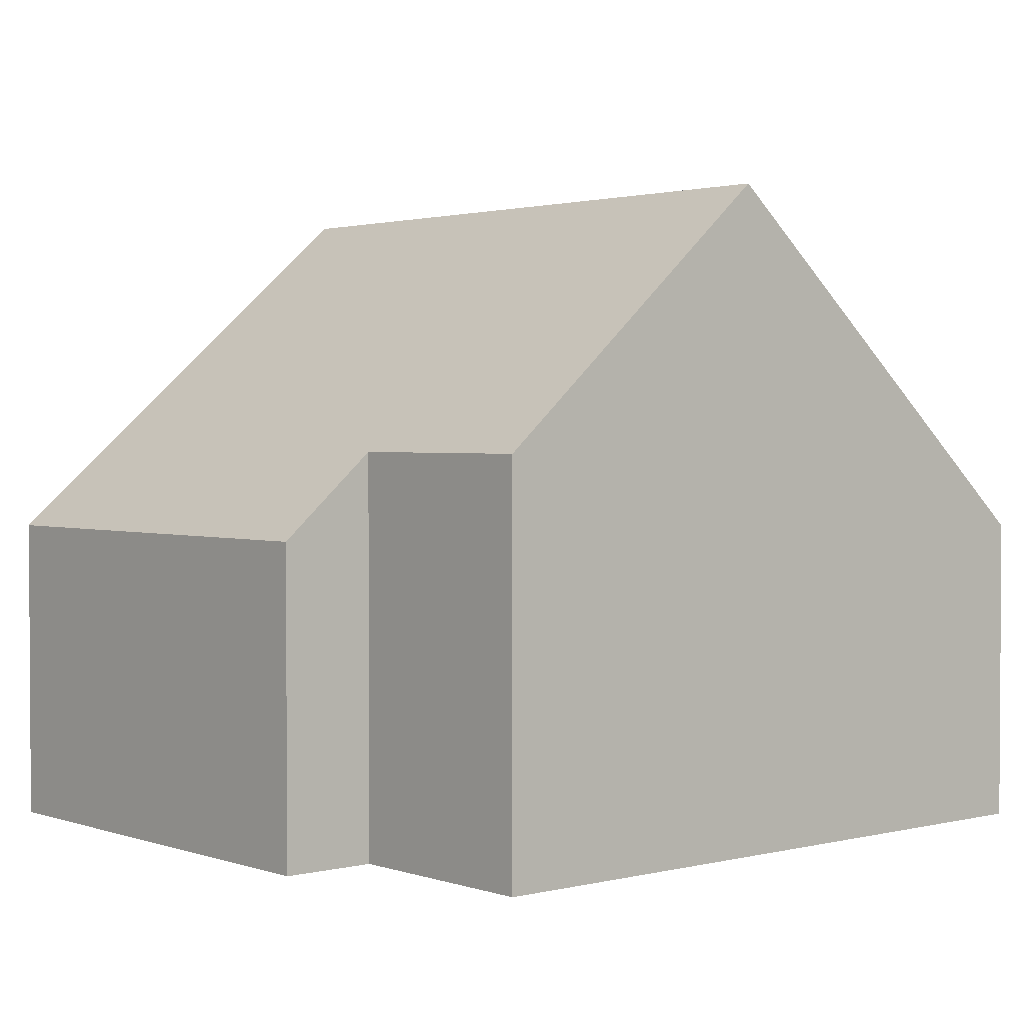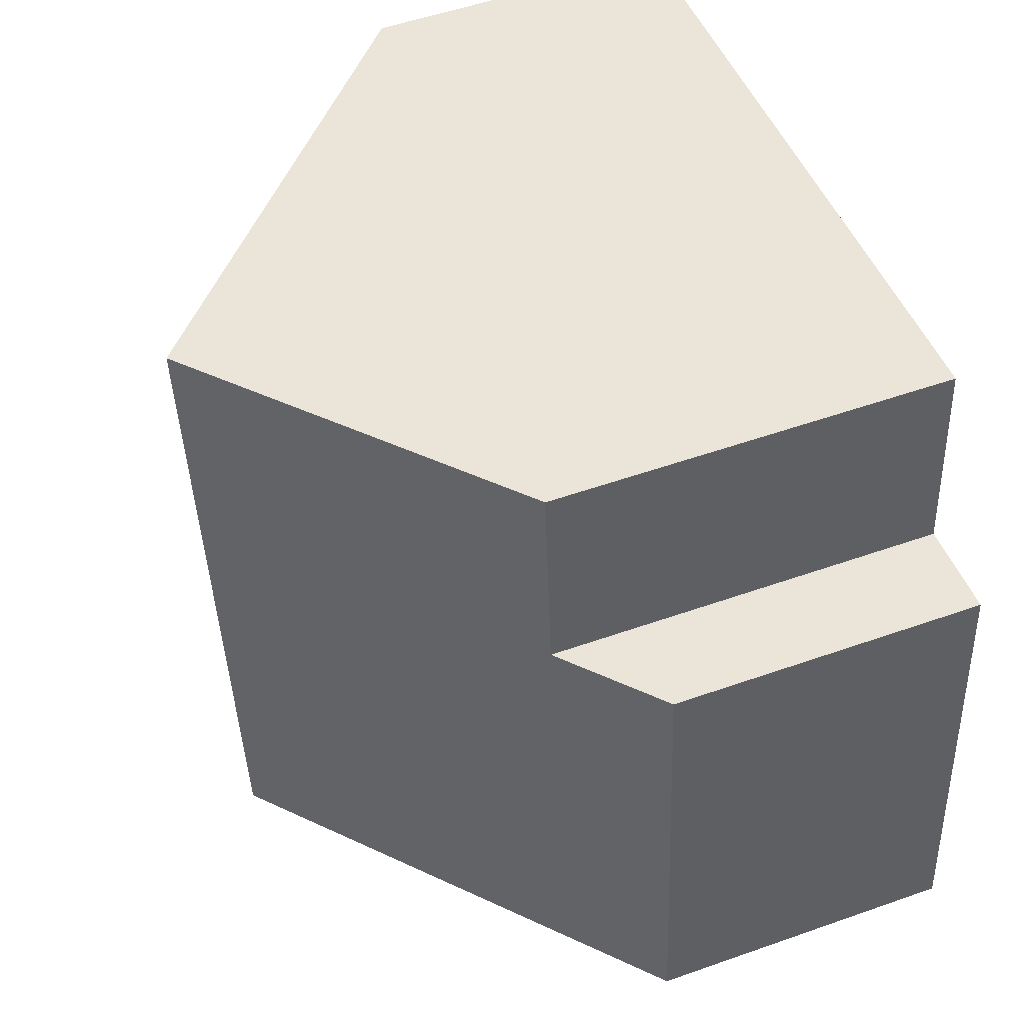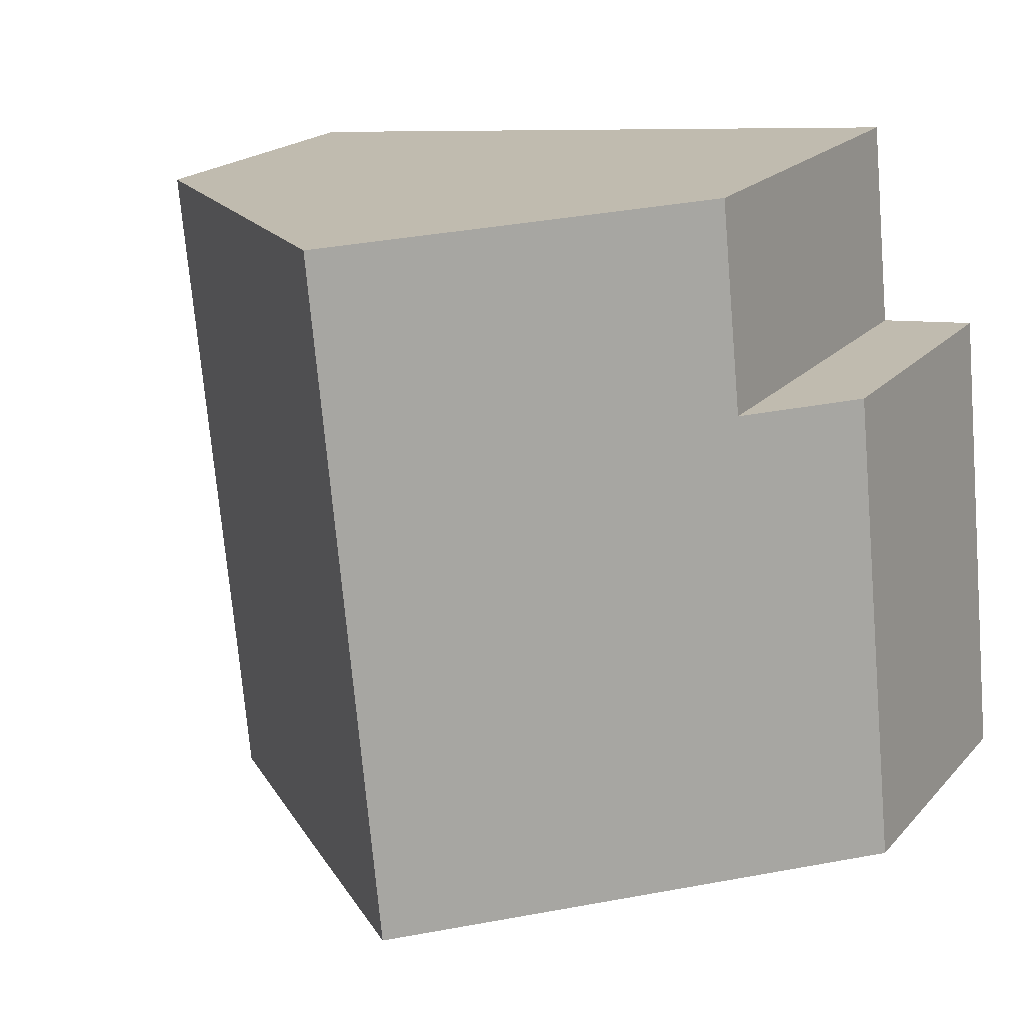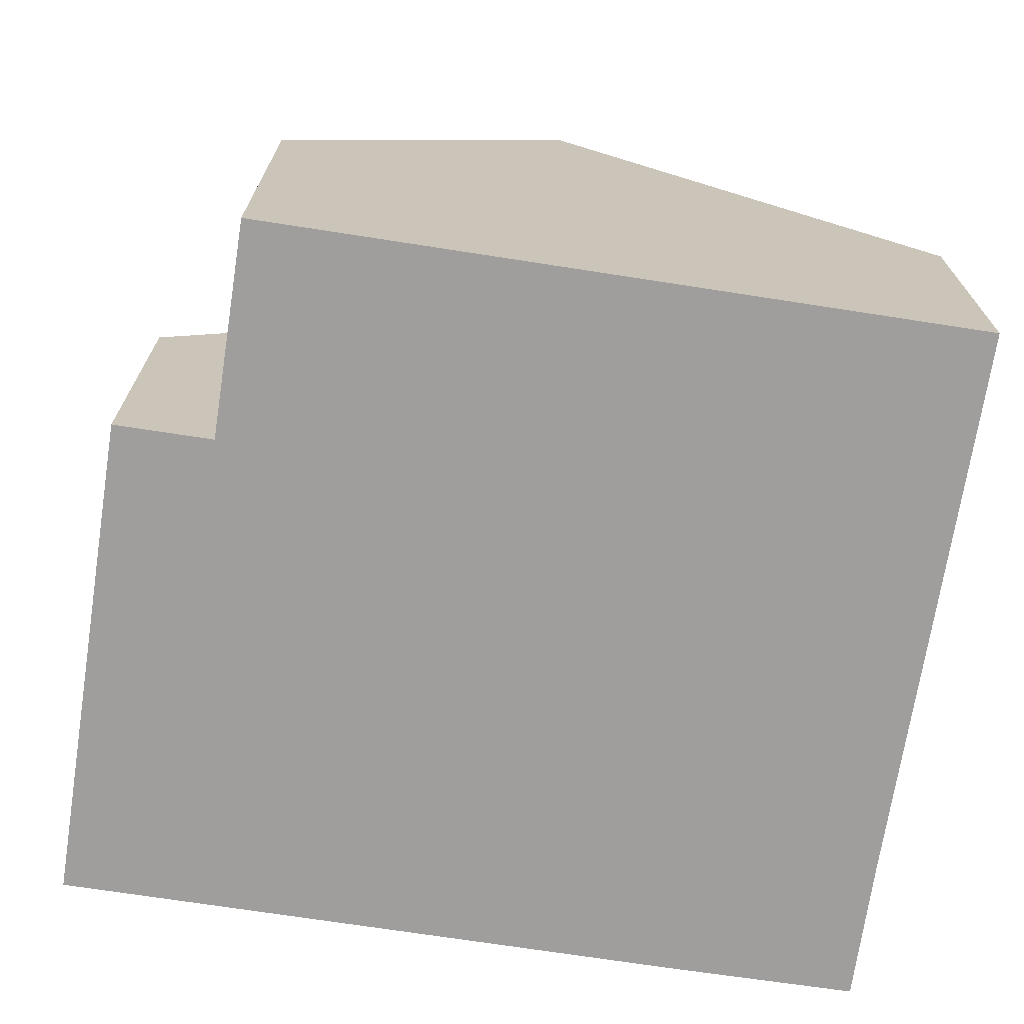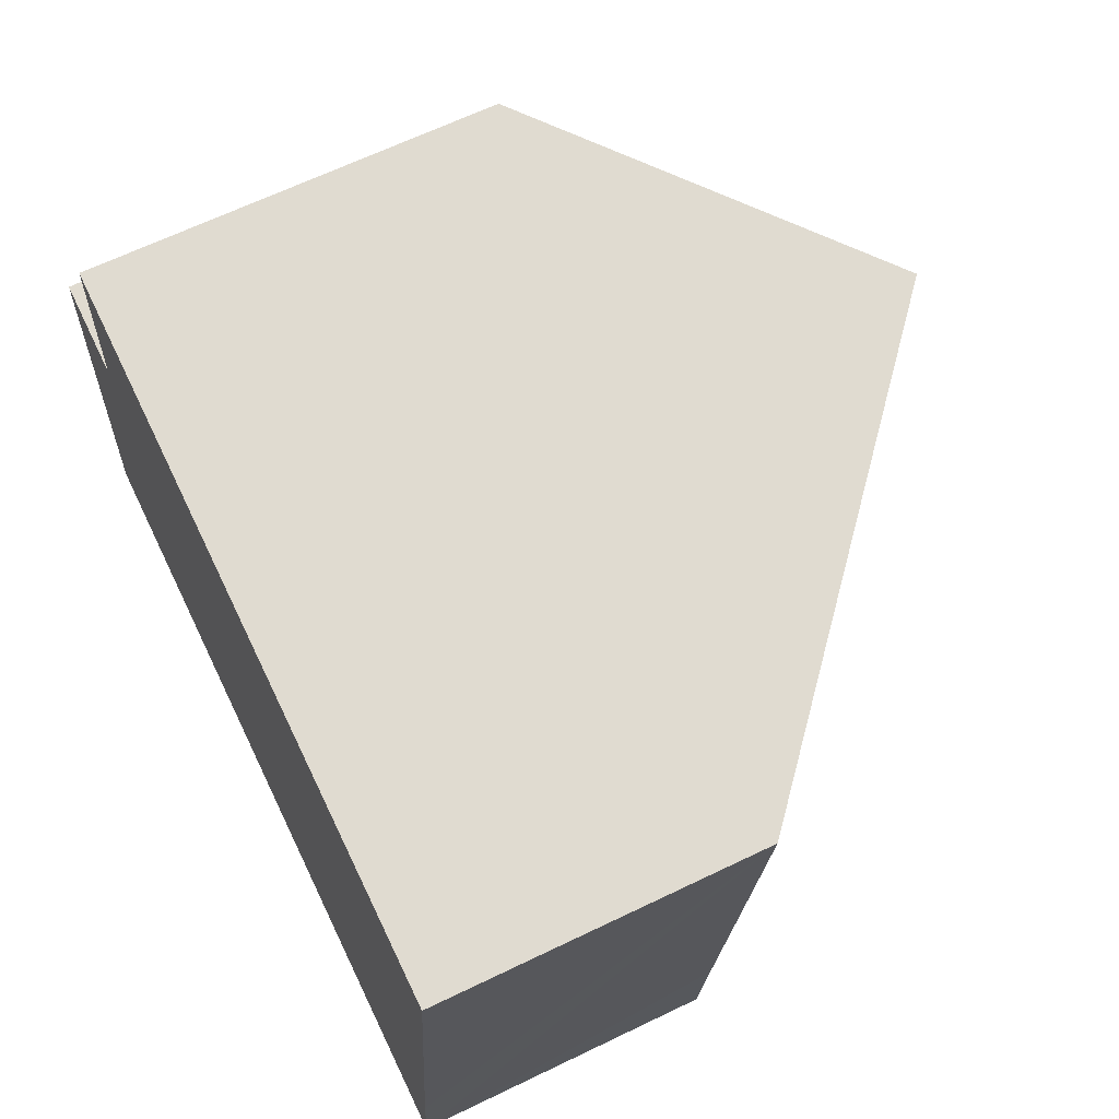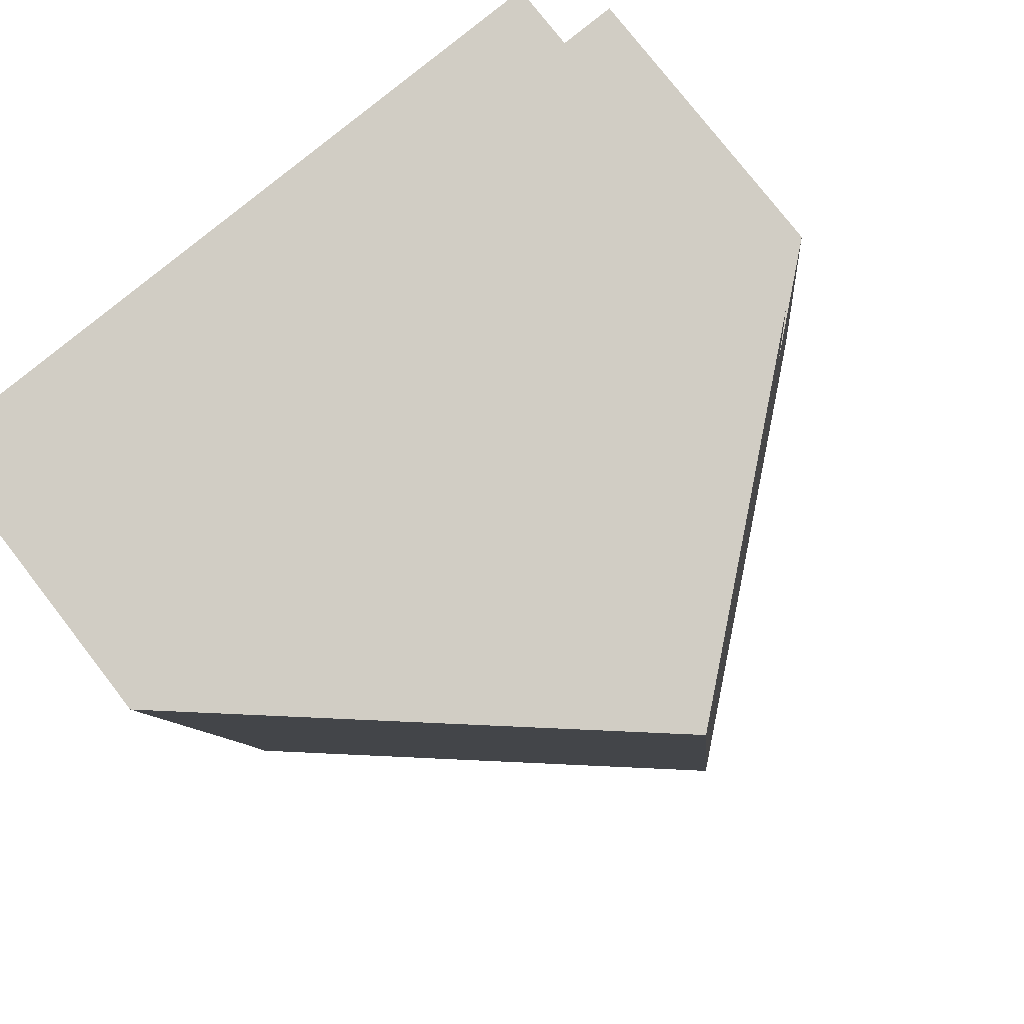
<metadata>
{"format":"obj","ext":"obj","renderer":"f3d","projection":"perspective","resolution":1024,"background":"white","views":[{"elev":2.1,"azim":-34.9,"up":"+Y"},{"elev":53.4,"azim":-110.6,"up":"+Z"},{"elev":19.9,"azim":-151.1,"up":"+Z"},{"elev":-70.9,"azim":-3.1,"up":"+Y"},{"elev":65.3,"azim":64.1,"up":"+Z"},{"elev":77.7,"azim":142.2,"up":"+Z"}]}
</metadata>
<code>
v  5.377 8.924 -0.54
v  2.25 5.396 9.276
v  6.323 8.924 8.867
v  1.962 5.396 6.412
v  0.658 4.266 6.543
v  0 4.266 2.612e-16
v  8.329 6.366 -0.837
v  10.95 4.266 0.868
v  10.78 4.245 -1.062
v  11.7 4.266 8.327
v  10.78 6.503e-17 -1.062
v  8.329 5.125e-17 -0.837
v  5.377 3.307e-17 -0.54
v  0 0 0
v  0.658 -4.006e-16 6.543
v  1.962 -3.926e-16 6.412
v  2.25 -5.68e-16 9.276
v  6.323 -5.429e-16 8.867
v  11.7 -5.099e-16 8.327
v  10.95 -5.315e-17 0.868
g defaultobject
f 1 2 3
f 2 1 4
f 4 1 5
f 5 1 6
f 7 8 9
f 8 3 10
f 3 8 7
f 3 7 1
f 11 7 9
f 7 11 1
f 1 11 6
f 6 11 12
f 6 12 13
f 6 13 14
f 14 5 6
f 5 14 15
f 16 2 4
f 2 16 17
f 5 16 4
f 16 5 15
f 2 10 3
f 10 2 17
f 10 17 18
f 10 18 19
f 8 11 9
f 11 8 10
f 11 10 20
f 20 10 19
f 13 15 14
f 15 13 16
f 16 13 17
f 17 13 18
f 18 13 12
f 18 12 11
f 18 11 20
f 18 20 19

</code>
